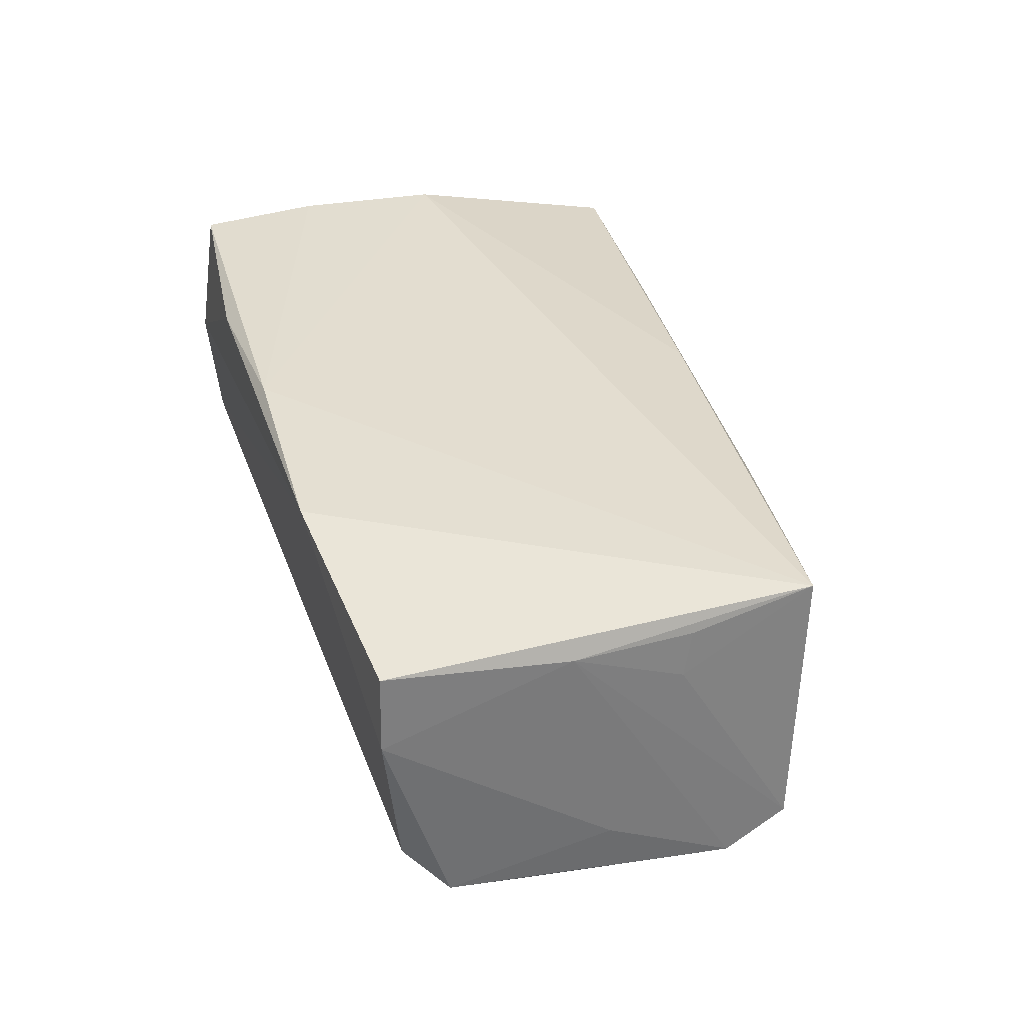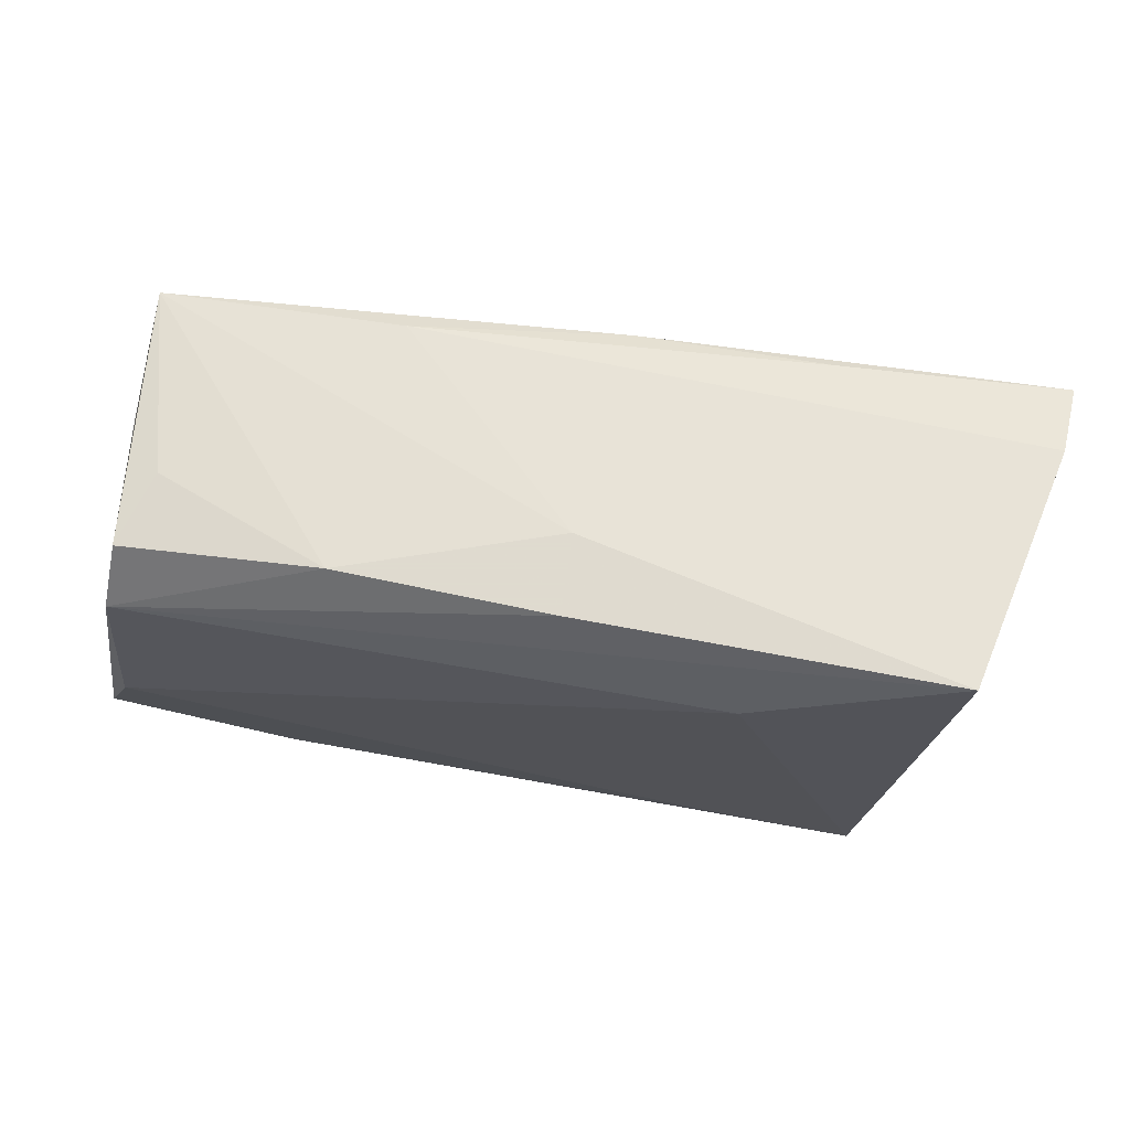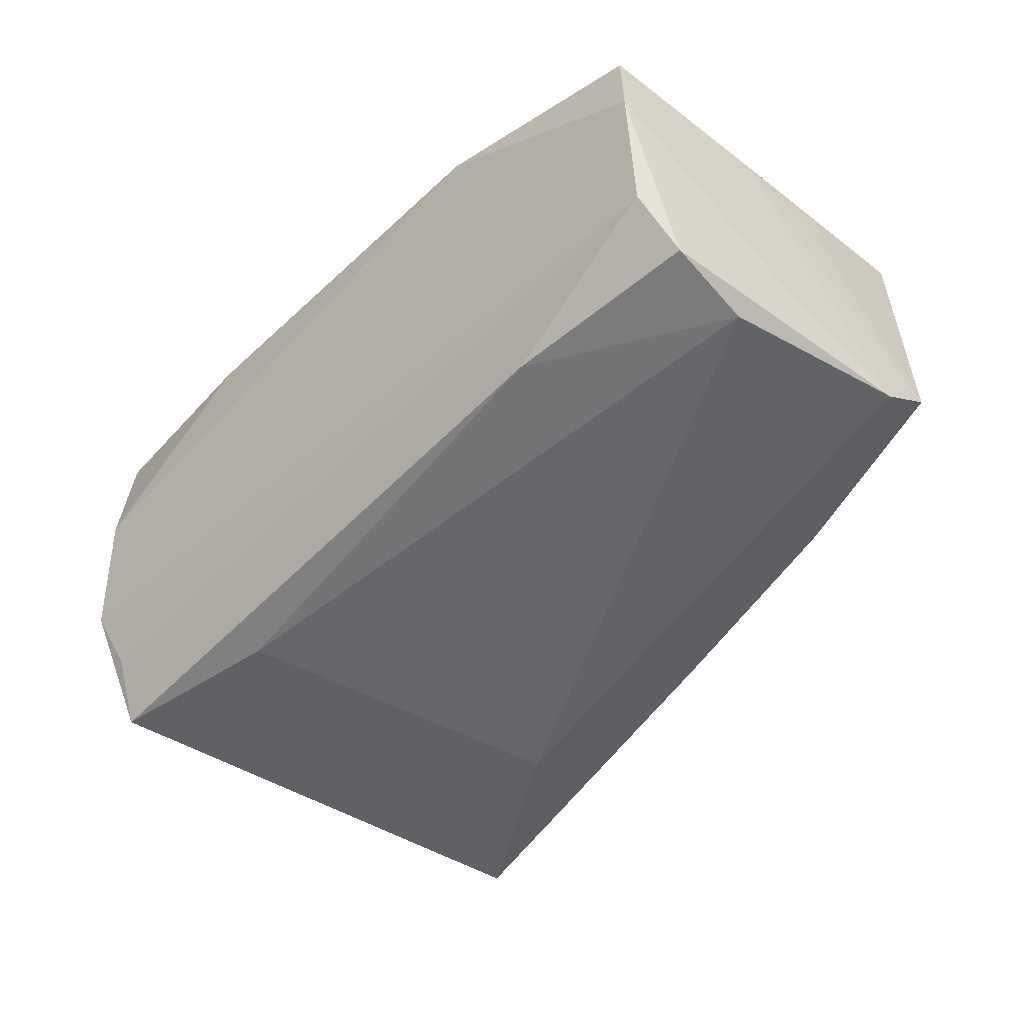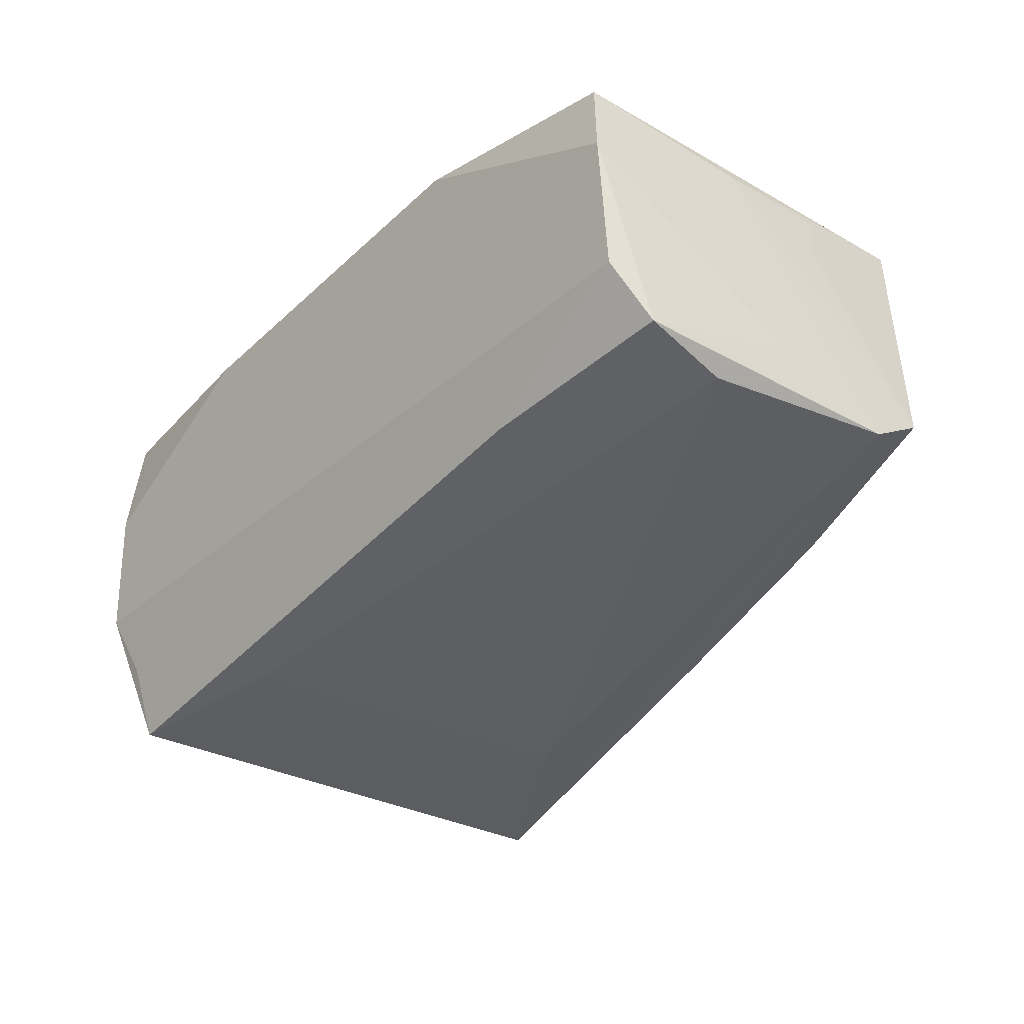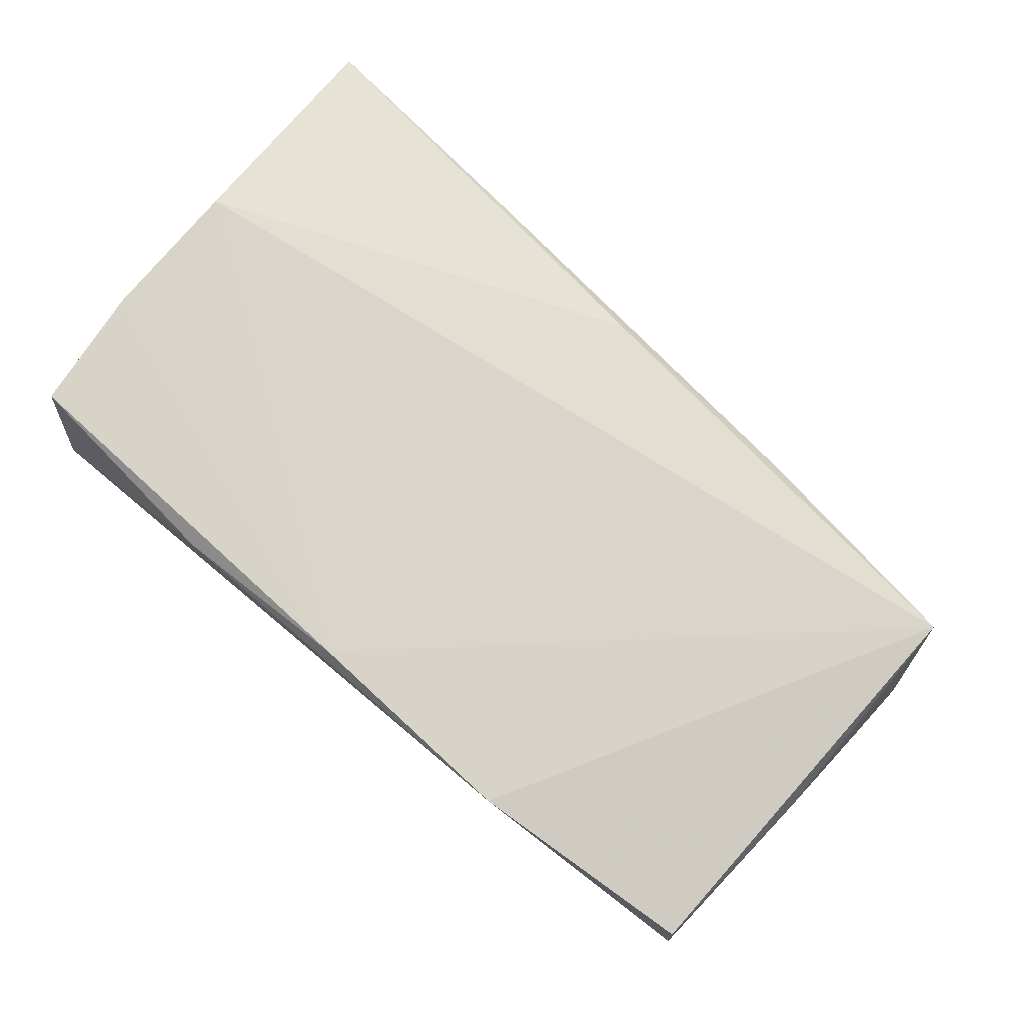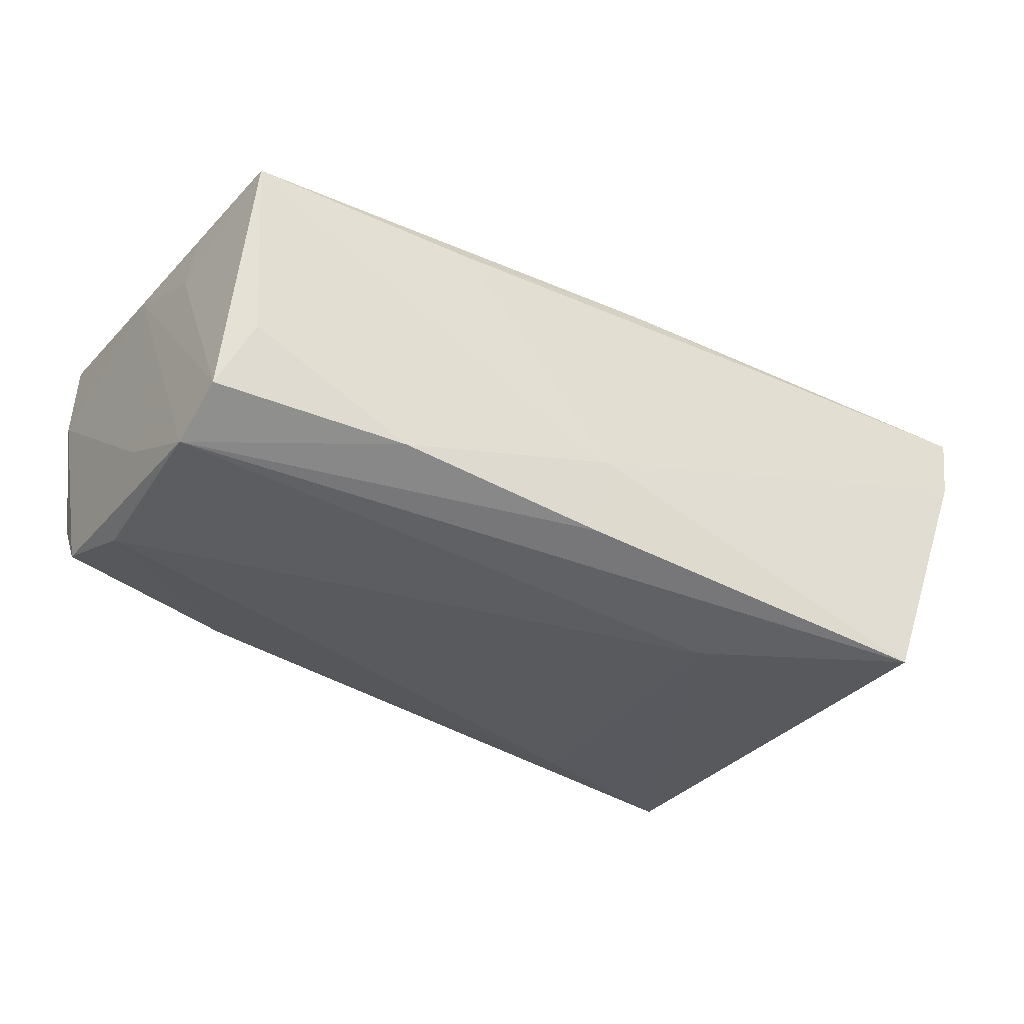
<metadata>
{"format":"obj","ext":"obj","renderer":"f3d","projection":"perspective","resolution":1024,"background":"white","views":[{"elev":34.4,"azim":73.0,"up":"+Z"},{"elev":-22.6,"azim":165.8,"up":"+Z"},{"elev":-46.0,"azim":46.7,"up":"+Z"},{"elev":-35.7,"azim":50.2,"up":"+Z"},{"elev":76.5,"azim":40.6,"up":"+Z"},{"elev":-30.2,"azim":143.0,"up":"+Z"}]}
</metadata>
<code>
v -0.04372 -0.02687 -0.01608
v -0.05064 -0.01261 0.006419
v 0.0541 0.02134 -0.002955
v -0.04945 0.004557 0.02246
v 0.05602 -0.006748 0.0157
v -0.02097 -0.03081 0.02166
v -0.04708 -0.0284 0.02317
v 0.05456 -0.01067 -0.01722
v 0.05522 -0.0285 0.007806
v -0.04552 -0.03081 0.008066
v -0.05242 0.03289 0.01491
v -0.02121 -0.01982 -0.02455
v 0.03558 0.02535 -0.01416
v -0.04895 -0.01337 0.02327
v 0.02762 -0.03081 0.02176
v 0.0005946 0.02688 0.01841
v 0.05546 0.0216 0.01941
v 0.008999 0.02985 -0.008993
v -0.05026 0.01893 0.004415
v -0.01248 0.02157 -0.02558
v 0.05653 0.006056 0.01115
v 0.05466 -0.0282 0.01697
v 0.05724 -0.002215 -0.009667
v 0.001061 -0.02989 0.02302
v 0.01013 0.029 -0.01866
v 0.05602 0.007154 0.01643
v 0.0582 0.01942 -0.01135
v -0.0431 -0.02401 -0.02558
v -0.04765 -0.02907 -0.007271
v 0.05431 -0.02651 -0.008821
v 0.05543 -0.0212 -0.01517
v -0.04961 0.03439 0.005822
v -0.03557 0.03561 -0.02558
v 0.02755 0.02571 0.01668
v 0.03233 -0.024 -0.0178
v 0.0582 0.01241 -0.01585
v -0.02326 0.03037 0.01574
f 36 33 25
f 25 13 36
f 18 25 33
f 13 25 18
f 13 18 17
f 20 33 36
f 20 28 33
f 19 2 11
f 22 17 15
f 32 18 33
f 32 19 11
f 33 28 32
f 28 19 32
f 5 17 22
f 36 13 27
f 27 5 36
f 23 31 36
f 36 5 23
f 8 20 36
f 36 31 8
f 29 15 10
f 10 7 29
f 7 2 29
f 29 19 28
f 2 19 29
f 9 30 31
f 31 23 9
f 22 15 9
f 9 5 22
f 9 23 5
f 9 29 30
f 15 29 9
f 35 30 28
f 31 30 35
f 35 8 31
f 6 7 10
f 10 15 6
f 37 32 11
f 34 17 18
f 18 32 34
f 32 37 34
f 11 4 16
f 16 4 17
f 16 37 11
f 17 34 16
f 16 34 37
f 14 2 7
f 11 2 14
f 14 4 11
f 13 17 3
f 3 27 13
f 17 27 3
f 21 27 17
f 5 27 21
f 28 30 1
f 1 29 28
f 30 29 1
f 12 35 28
f 8 35 12
f 28 20 12
f 20 8 12
f 7 6 24
f 24 6 15
f 24 14 7
f 24 15 17
f 17 4 24
f 4 14 24
f 17 5 26
f 26 21 17
f 5 21 26

</code>
